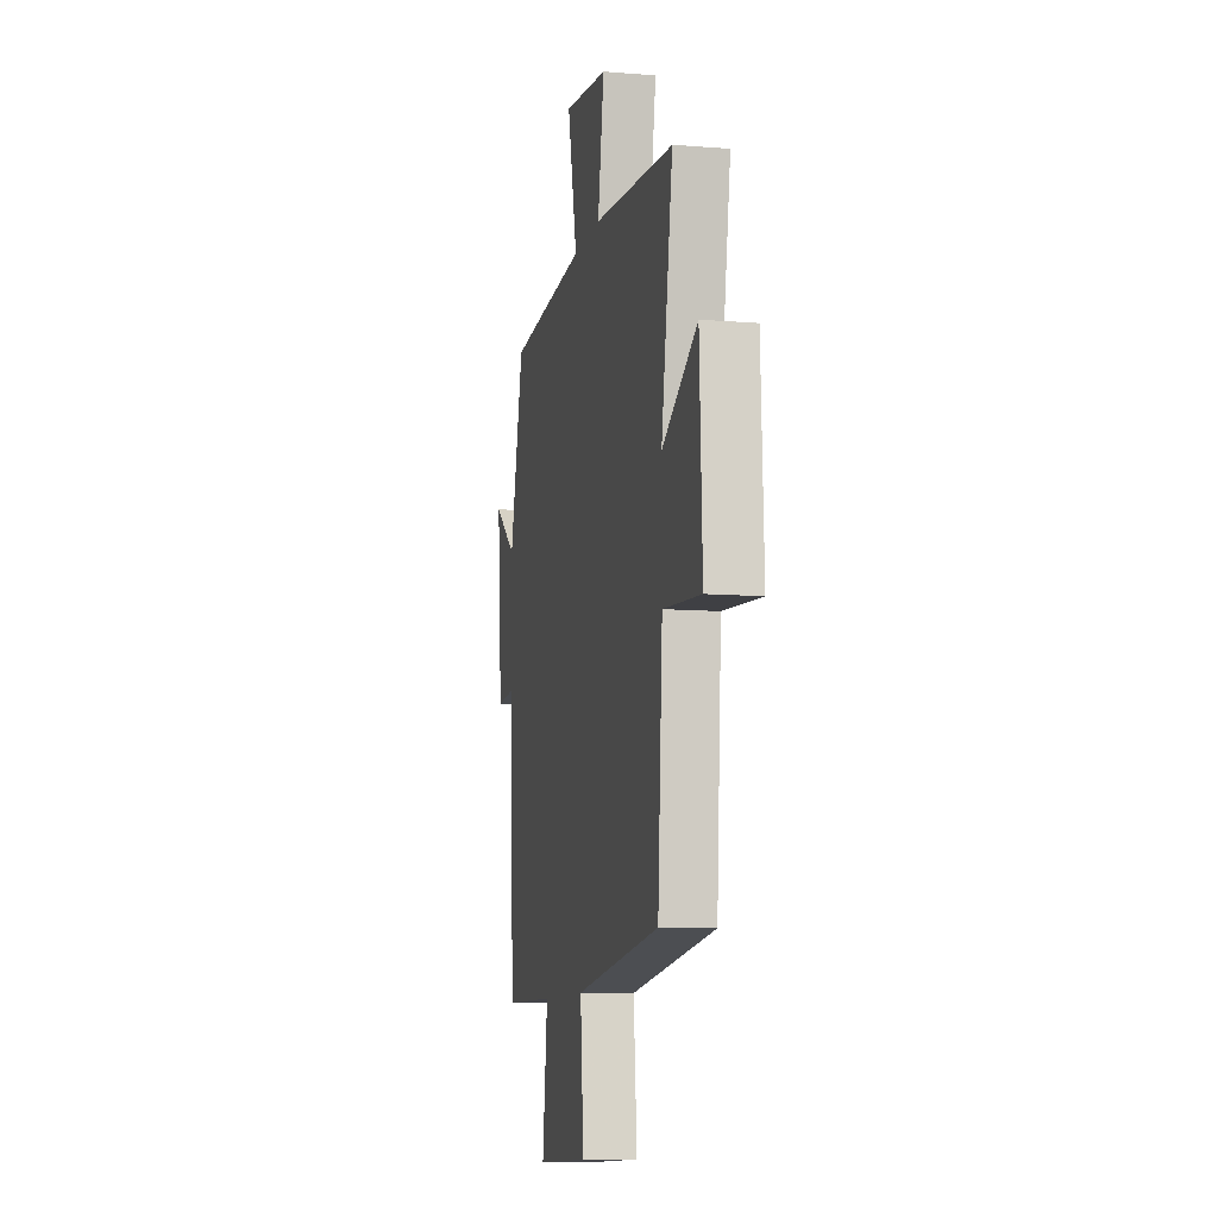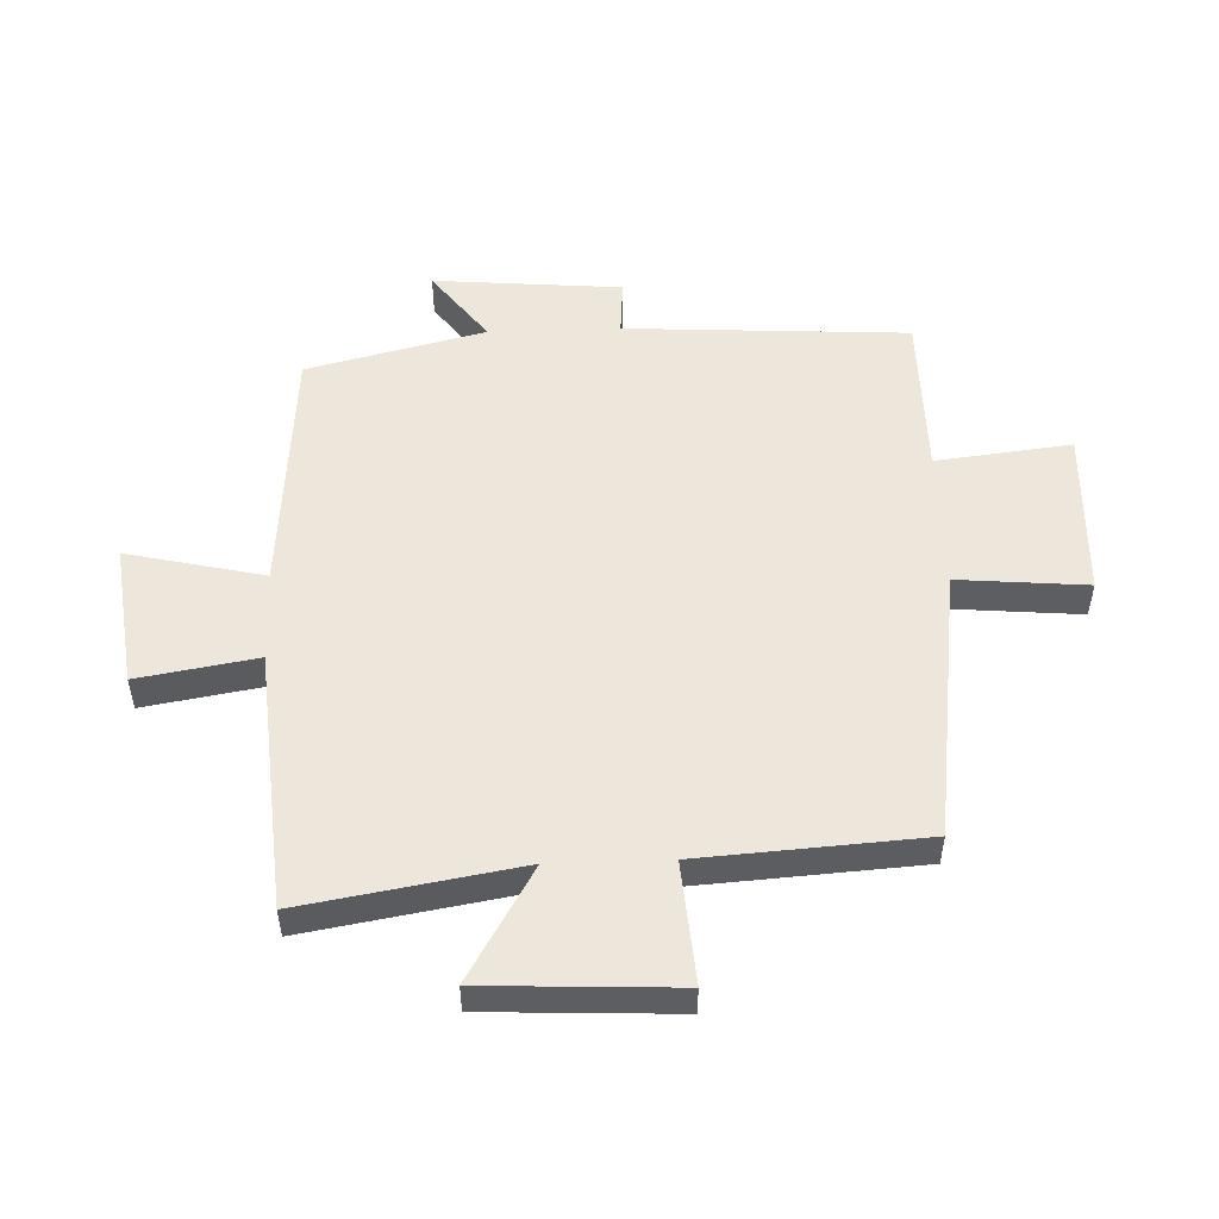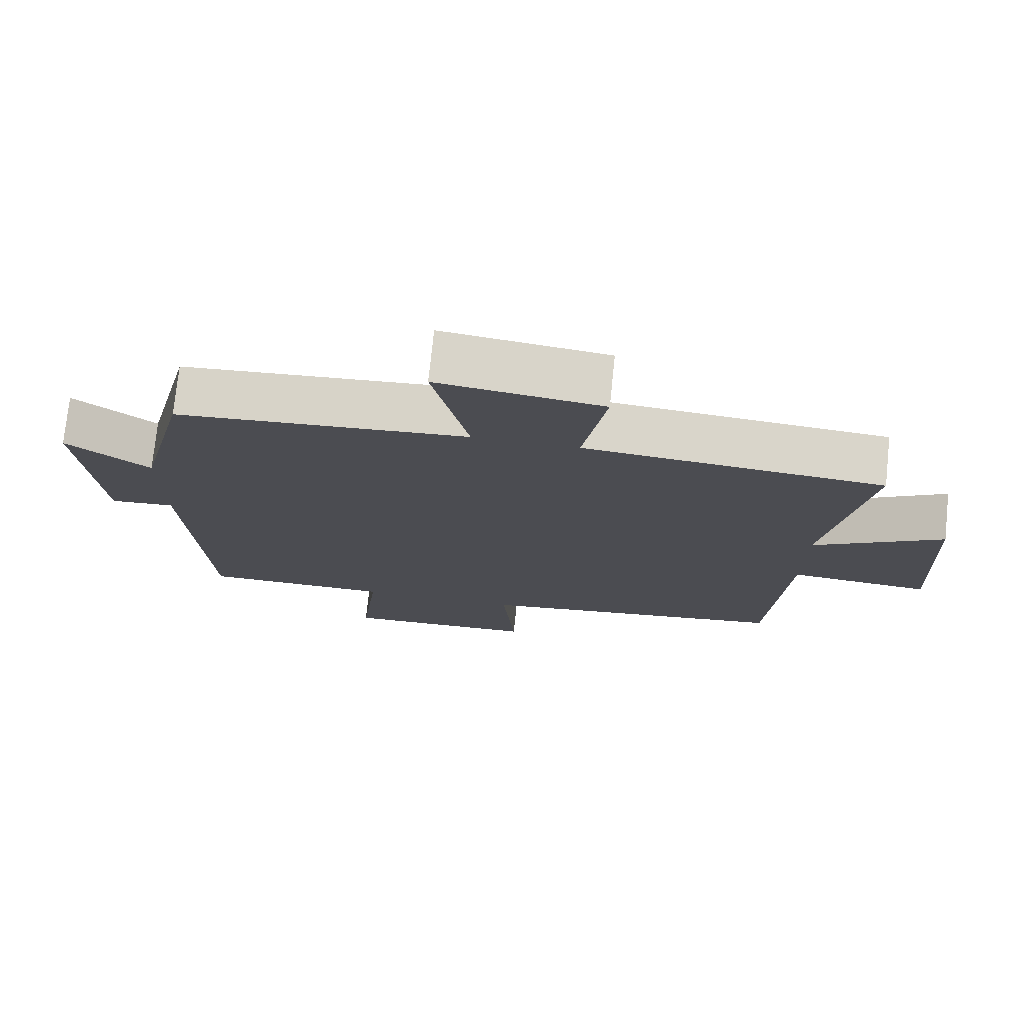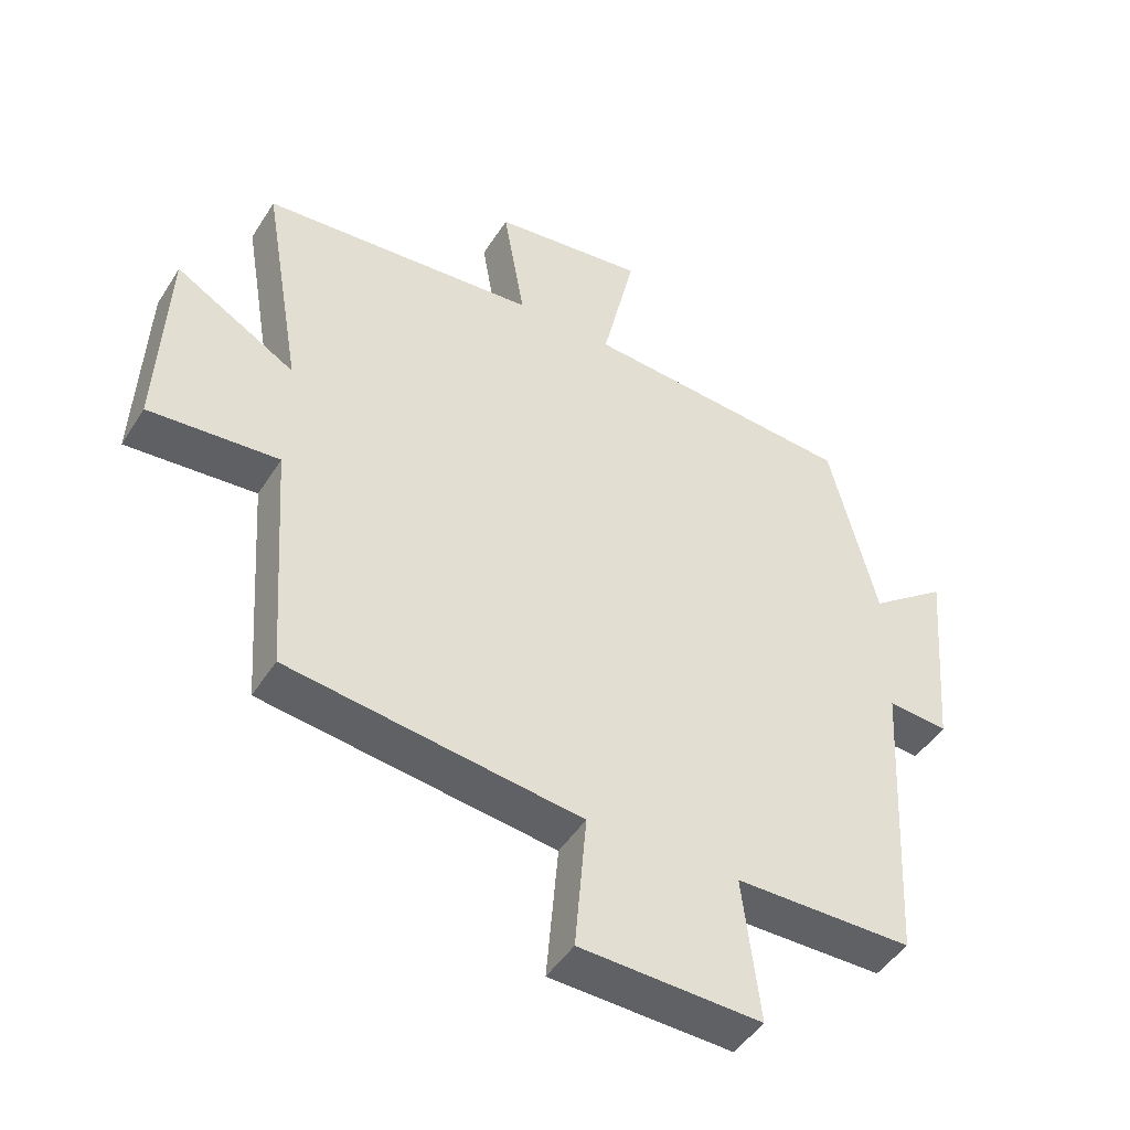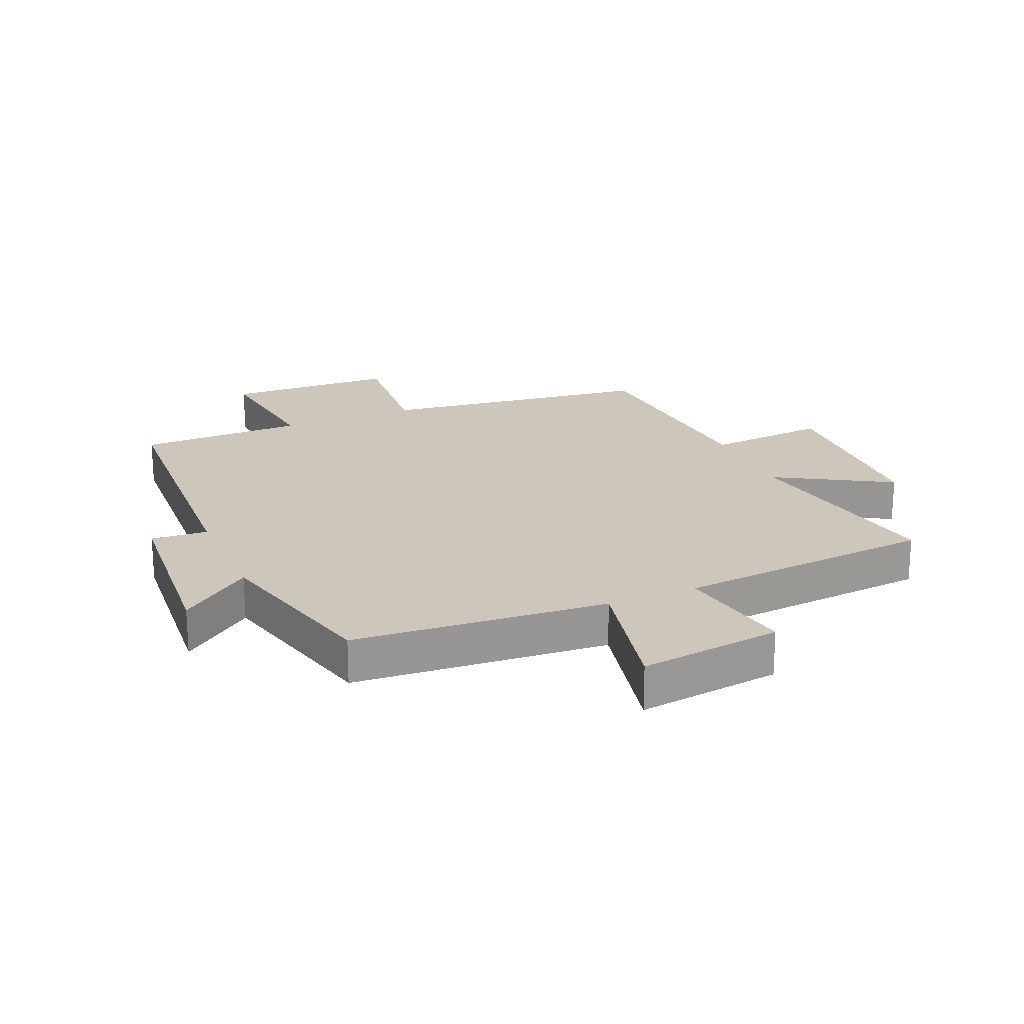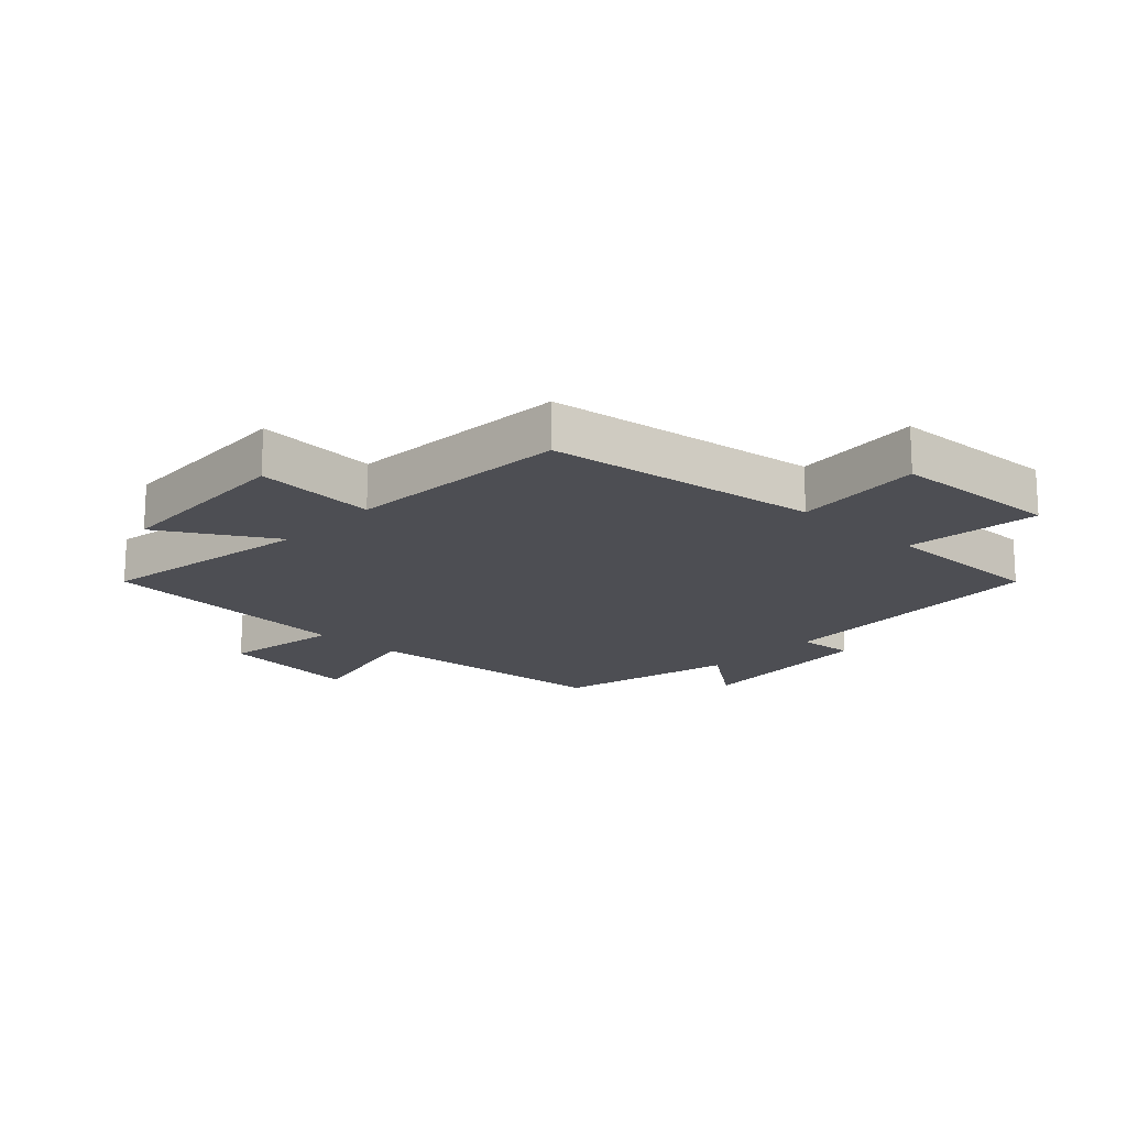
<metadata>
{"format":"obj","ext":"obj","renderer":"f3d","projection":"perspective","resolution":1024,"background":"white","views":[{"elev":-9.6,"azim":78.0,"up":"+Z"},{"elev":52.0,"azim":88.0,"up":"+Y"},{"elev":74.8,"azim":5.9,"up":"+Z"},{"elev":-46.8,"azim":149.3,"up":"+Z"},{"elev":21.3,"azim":-23.4,"up":"+Y"},{"elev":-17.4,"azim":137.0,"up":"+Y"}]}
</metadata>
<code>
v 0.56 0.07 0.464
v 0.5 0.07 0.112
v 0.684 0.07 0.22
v 0.698 0.07 -0.092
v 0.5 0.07 -0.076
v 0.475 0.07 -0.441
v 0.029 0.07 -0.5
v 0.047 0.07 -0.711
v -0.229 0.07 -0.721
v -0.203 0.07 -0.5
v -0.474 0.07 -0.498
v -0.5 0.07 -0.035
v -0.592 0.07 -0.042
v -0.618 0.07 0.266
v -0.5 0.07 0.177
v -0.428 0.07 0.468
v -0.013 0.07 0.5
v -0.064 0.07 0.724
v 0.17 0.07 0.694
v 0.137 0.07 0.5
v 0.56 0 0.464
v 0.5 0 0.112
v 0.684 0 0.22
v 0.698 0 -0.092
v 0.5 0 -0.076
v 0.475 0 -0.441
v 0.029 0 -0.5
v 0.047 0 -0.711
v -0.229 0 -0.721
v -0.203 0 -0.5
v -0.474 0 -0.498
v -0.5 0 -0.035
v -0.592 0 -0.042
v -0.618 0 0.266
v -0.5 0 0.177
v -0.428 0 0.468
v -0.013 0 0.5
v -0.064 0 0.724
v 0.17 0 0.694
v 0.137 0 0.5
f 17 18 19 20
f 15 16 17 20
f 15 20 1 2
f 12 13 14 15
f 10 11 12 15
f 10 15 2
f 7 8 9 10
f 5 6 7 10
f 5 10 2 3
f 3 4 5
f 40 39 38 37
f 40 37 36 35
f 22 21 40 35
f 35 34 33 32
f 35 32 31 30
f 22 35 30
f 30 29 28 27
f 30 27 26 25
f 23 22 30 25
f 25 24 23
f 1 21 22 2
f 2 22 23 3
f 3 23 24 4
f 4 24 25 5
f 5 25 26 6
f 6 26 27 7
f 7 27 28 8
f 8 28 29 9
f 9 29 30 10
f 10 30 31 11
f 11 31 32 12
f 12 32 33 13
f 13 33 34 14
f 14 34 35 15
f 15 35 36 16
f 16 36 37 17
f 17 37 38 18
f 18 38 39 19
f 19 39 40 20
f 20 40 21 1

</code>
